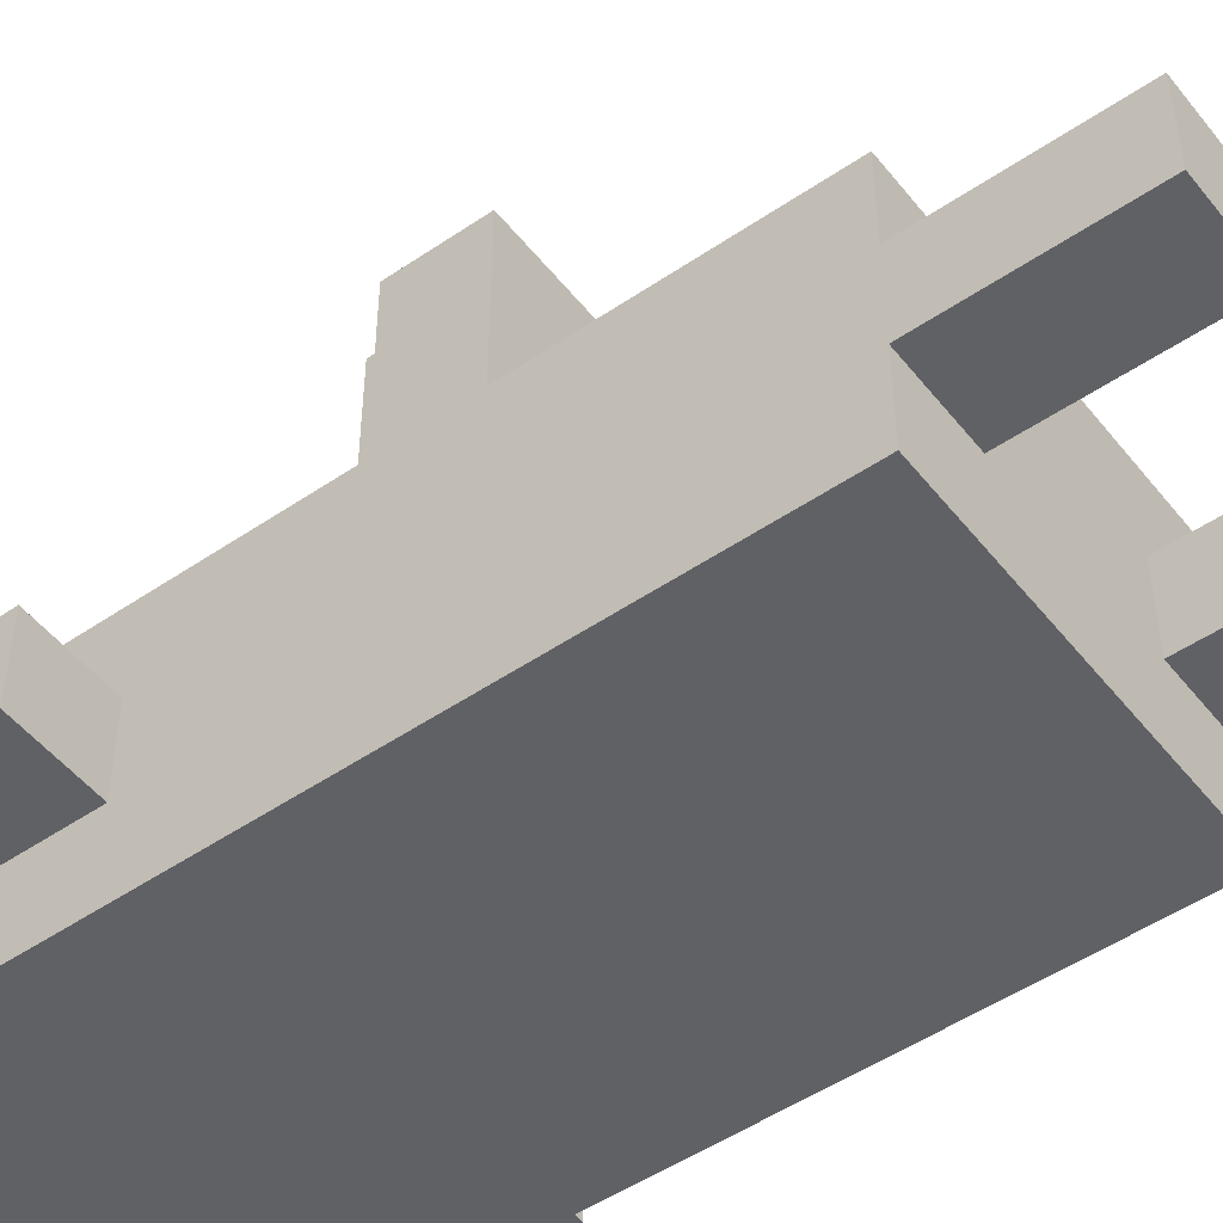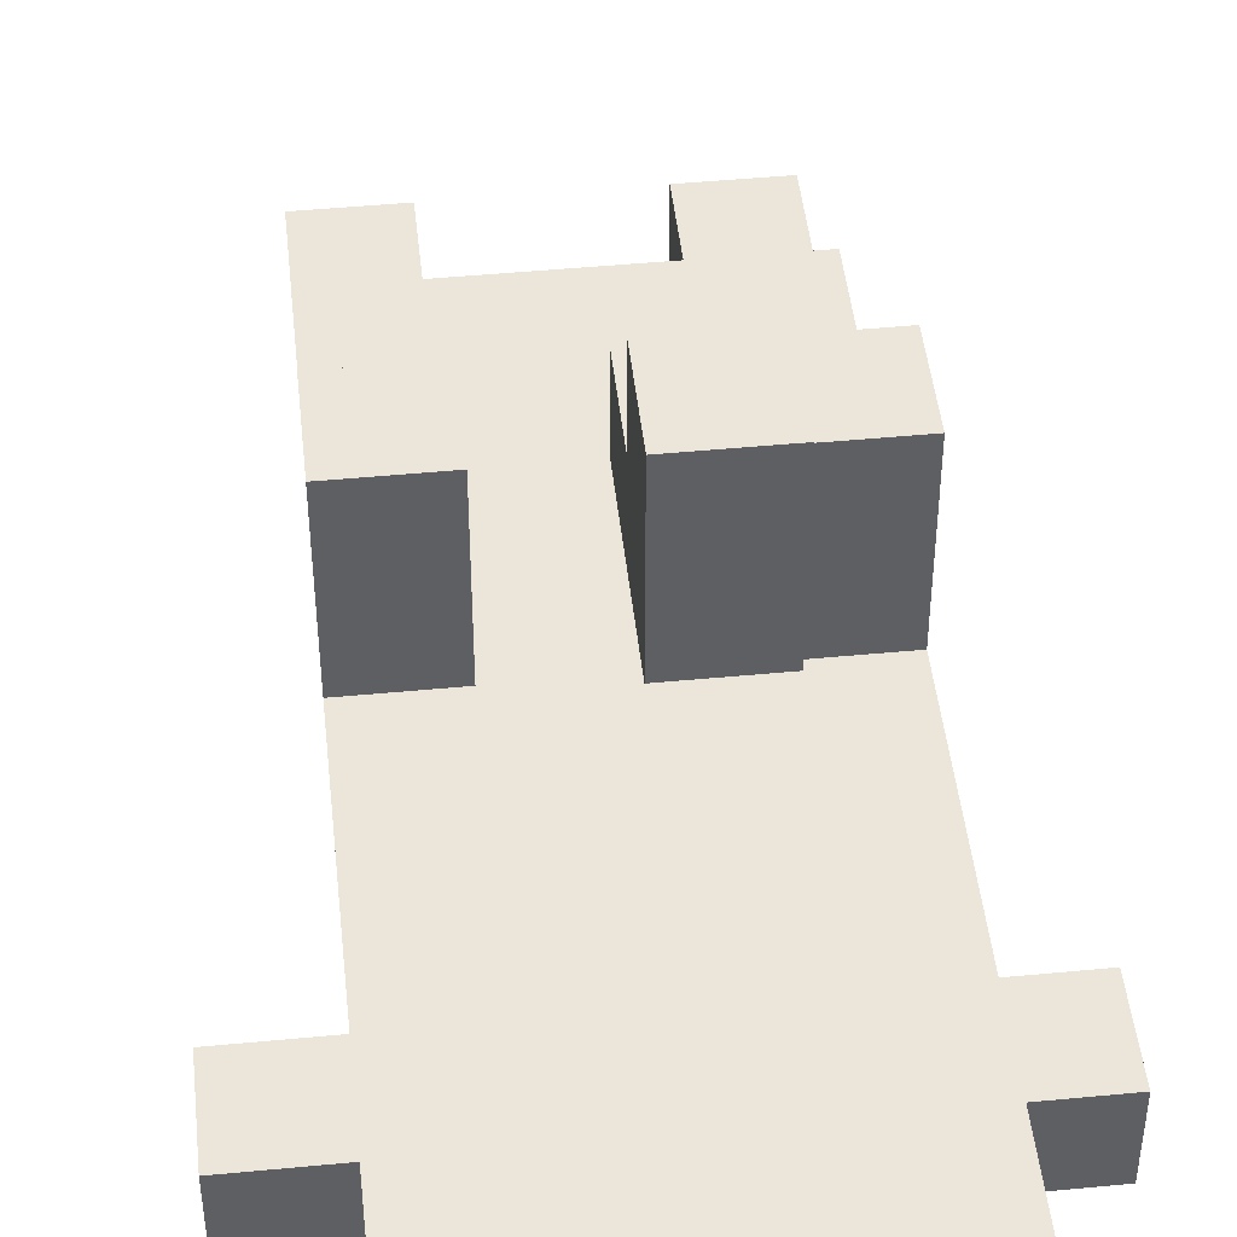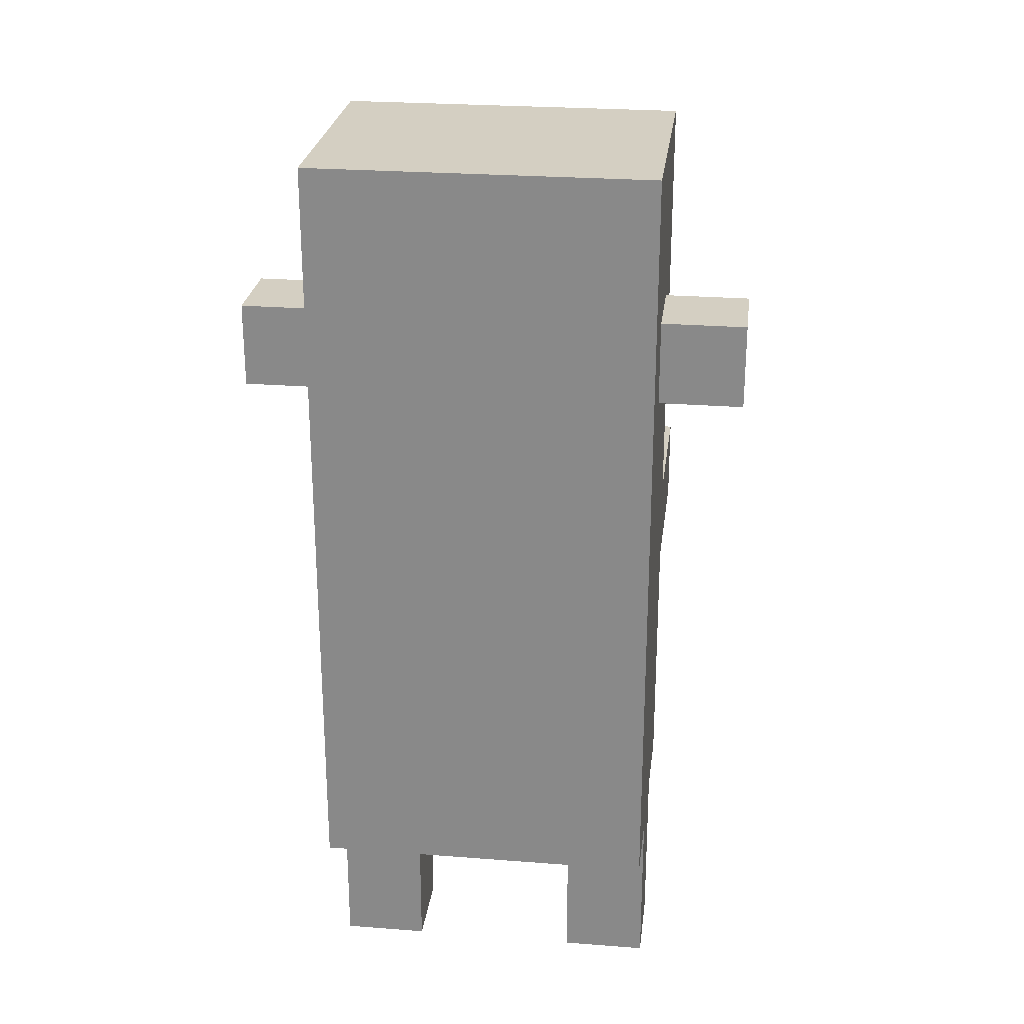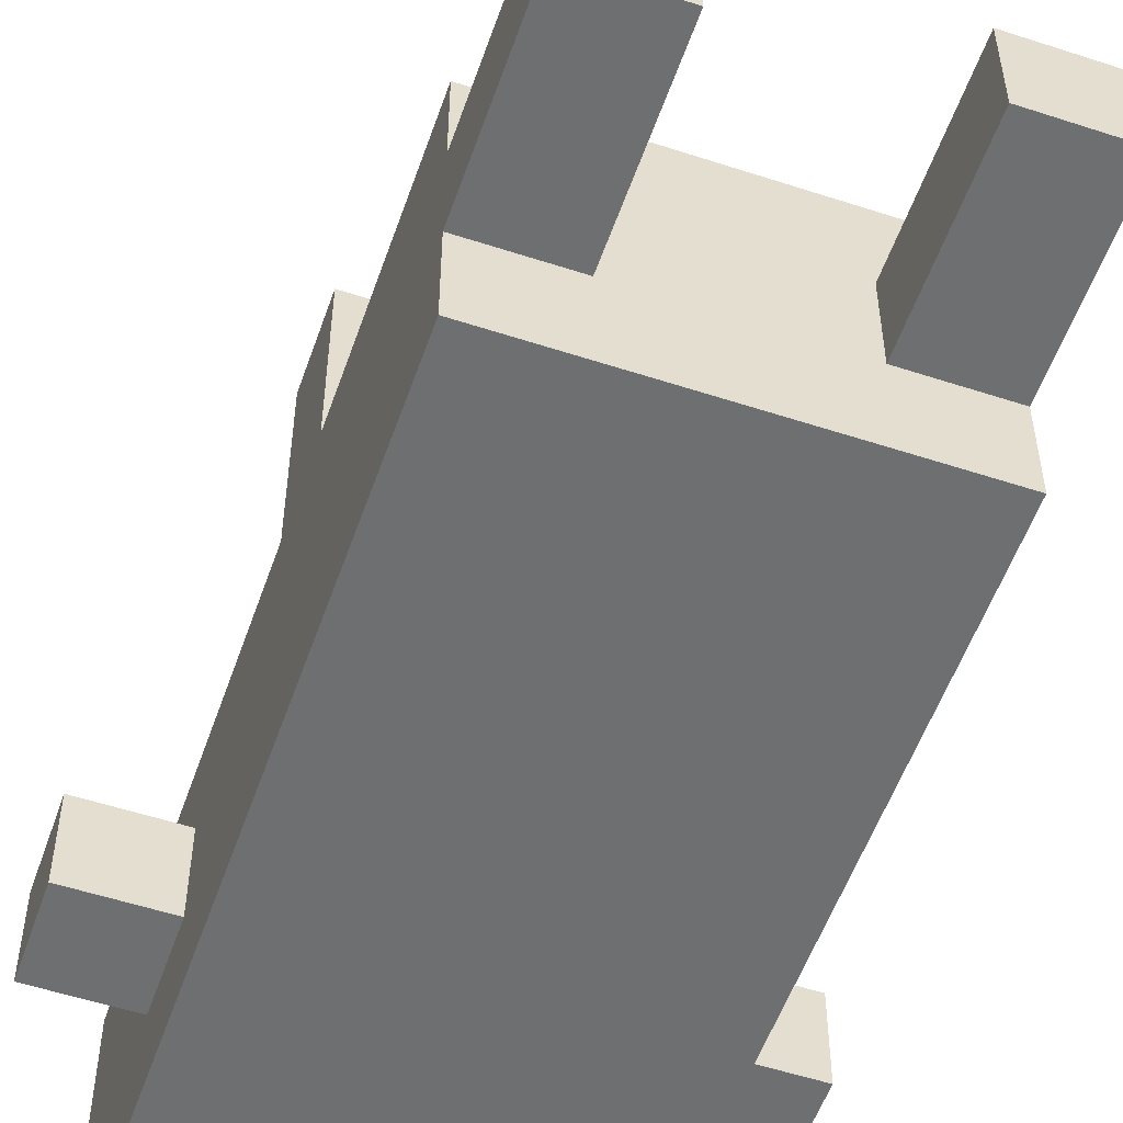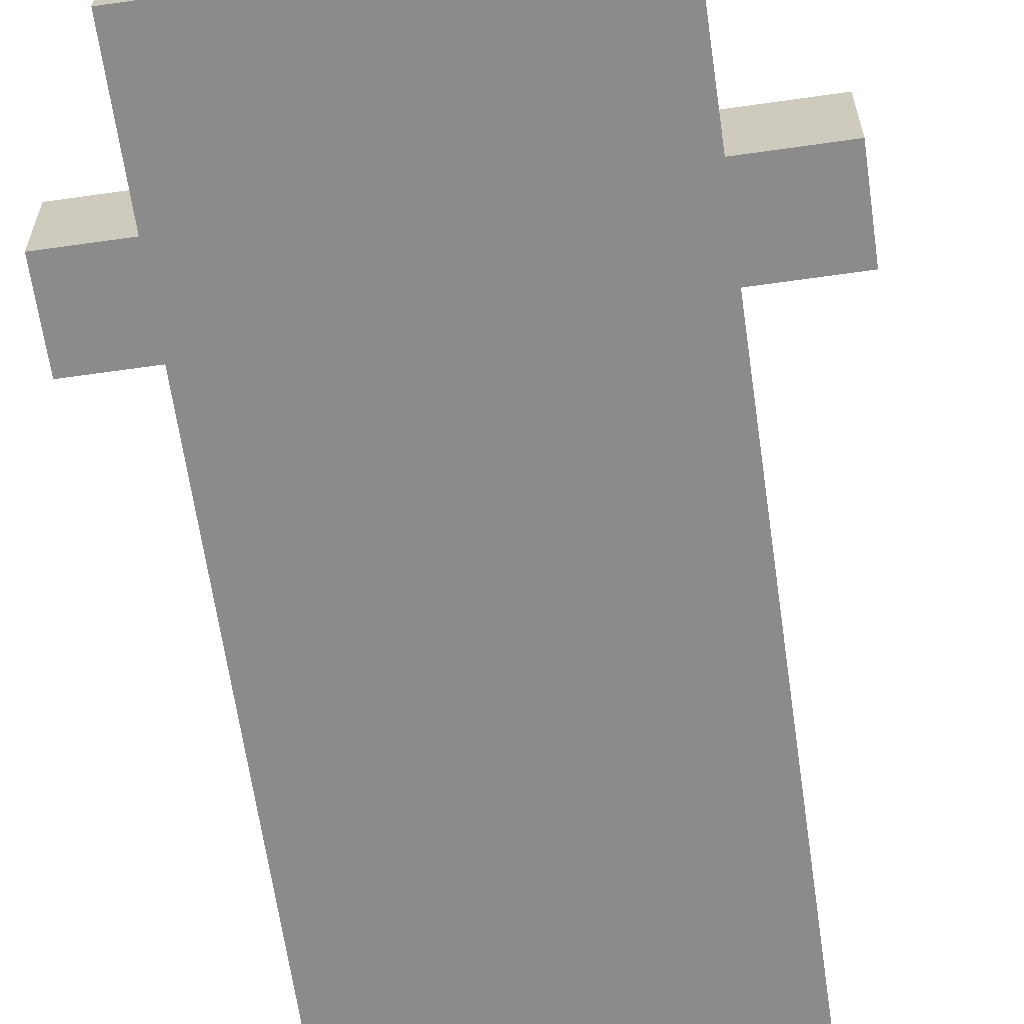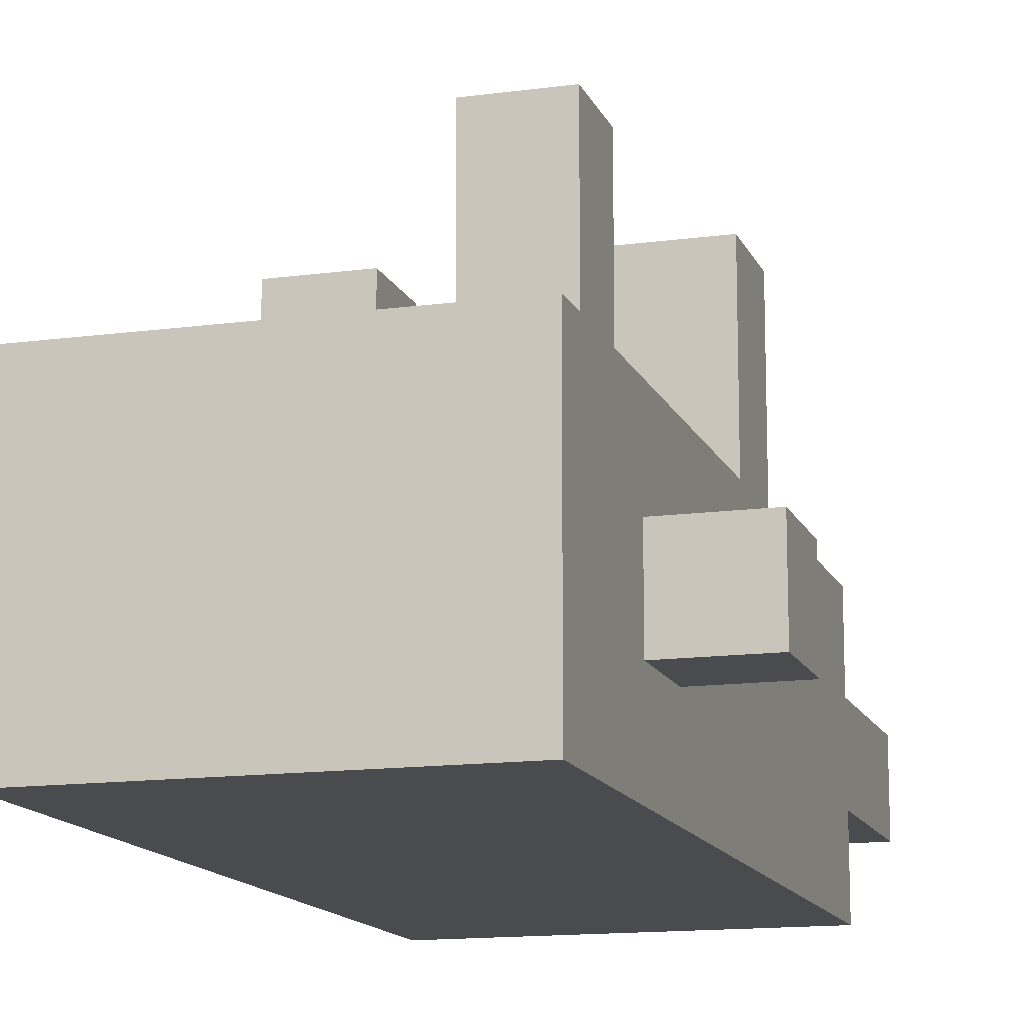
<metadata>
{"format":"obj","ext":"obj","renderer":"f3d","projection":"perspective","resolution":1024,"background":"white","views":[{"elev":-49.9,"azim":-53.1,"up":"+Z"},{"elev":46.9,"azim":173.8,"up":"+Z"},{"elev":25.6,"azim":-172.9,"up":"+Y"},{"elev":-54.6,"azim":-19.1,"up":"+Z"},{"elev":-64.0,"azim":-171.8,"up":"+Z"},{"elev":-13.8,"azim":-163.1,"up":"+Z"}]}
</metadata>
<code>
v -3 8 0.5
v -3 8 -0.5
v -3 9 0.5
v -3 9 -0.5
v -2 0 0.5
v -2 0 -0.5
v -2 1 0.5
v -2 1 -0.5
v -2 2 1.5
v -2 2 0.5
v -2 2 -0.5
v -2 2 -1.5
v -2 3 1.5
v -2 3 0.5
v -2 3 -0.5
v -2 3 -1.5
v -2 4 1.5
v -2 4 0.5
v -2 4 -1.5
v -2 5 3.5
v -2 5 1.5
v -2 5 0.5
v -2 5 -0.5
v -2 6 3.5
v -2 6 1.5
v -2 6 0.5
v -2 6 -0.5
v -2 7 1.5
v -2 7 -0.5
v -2 7 -1.5
v -2 8 1.5
v -2 8 0.5
v -2 8 -0.5
v -2 9 1.5
v -2 9 0.5
v -2 9 -0.5
v -2 10 1.5
v -2 10 -1.5
v -2 11 1.5
v -2 11 -1.5
v -1 6 4.5
v -1 6 3.5
v -1 6 2.5
v -1 7 4.5
v -1 7 2.5
v 1 0 0.5
v 1 0 -0.5
v 1 1 0.5
v 1 1 -0.5
v 1 2 0.5
v 1 2 -0.5
v 1 5 3.5
v 1 5 1.5
v 1 6 3.5
v 1 6 1.5
v -1 0 0.5
v -1 0 -0.5
v -1 1 0.5
v -1 1 -0.5
v -1 2 0.5
v -1 2 -0.5
v -1 5 2.5
v -1 5 1.5
v -1 6 2.5
v -1 6 1.5
v 0 5 3.5
v 0 5 2.5
v 0 6 4.5
v 0 6 3.5
v 0 7 4.5
v 0 7 2.5
v 2 0 0.5
v 2 0 -0.5
v 2 1 0.5
v 2 1 -0.5
v 2 2 1.5
v 2 2 0.5
v 2 2 -0.5
v 2 2 -1.5
v 2 3 1.5
v 2 3 0.5
v 2 3 -0.5
v 2 3 -1.5
v 2 4 1.5
v 2 4 0.5
v 2 4 -1.5
v 2 5 3.5
v 2 5 1.5
v 2 5 0.5
v 2 5 -0.5
v 2 6 3.5
v 2 6 1.5
v 2 6 0.5
v 2 6 -0.5
v 2 7 1.5
v 2 7 0.5
v 2 7 -1.5
v 2 8 1.5
v 2 8 0.5
v 2 8 -0.5
v 2 9 1.5
v 2 9 0.5
v 2 9 -0.5
v 2 10 1.5
v 2 10 -1.5
v 2 11 1.5
v 2 11 -1.5
v 3 8 0.5
v 3 8 -0.5
v 3 9 0.5
v 3 9 -0.5
v -1 6 4.5
v -1 7 4.5
v 0 6 4.5
v 0 7 4.5
v -2 5 3.5
v -2 6 3.5
v -1 5 3.5
v -1 6 3.5
v 0 5 3.5
v 0 6 3.5
v 1 5 3.5
v 1 6 3.5
v 2 5 3.5
v 2 6 3.5
v -2 2 1.5
v -2 3 1.5
v -2 4 1.5
v -2 5 1.5
v -2 6 1.5
v -2 7 1.5
v -2 8 1.5
v -2 9 1.5
v -2 10 1.5
v -2 11 1.5
v -1 2 1.5
v -1 3 1.5
v -1 4 1.5
v -1 5 1.5
v -1 6 1.5
v -1 7 1.5
v -1 8 1.5
v -1 9 1.5
v 0 2 1.5
v 0 3 1.5
v 0 4 1.5
v 0 5 1.5
v 1 2 1.5
v 1 3 1.5
v 1 4 1.5
v 1 5 1.5
v 1 6 1.5
v 1 7 1.5
v 1 8 1.5
v 1 9 1.5
v 1 10 1.5
v 1 11 1.5
v 2 2 1.5
v 2 3 1.5
v 2 4 1.5
v 2 5 1.5
v 2 6 1.5
v 2 7 1.5
v 2 8 1.5
v 2 9 1.5
v 2 10 1.5
v 2 11 1.5
v -3 8 0.5
v -3 9 0.5
v -2 0 0.5
v -2 1 0.5
v -2 2 0.5
v -2 8 0.5
v -2 9 0.5
v -1 0 0.5
v -1 1 0.5
v -1 2 0.5
v 1 0 0.5
v 1 1 0.5
v 1 2 0.5
v 2 0 0.5
v 2 1 0.5
v 2 2 0.5
v 2 8 0.5
v 2 9 0.5
v 3 8 0.5
v 3 9 0.5
v -1 5 2.5
v -1 6 2.5
v -1 7 2.5
v 0 5 2.5
v 0 7 2.5
v -3 8 -0.5
v -3 9 -0.5
v -2 0 -0.5
v -2 1 -0.5
v -2 2 -0.5
v -2 8 -0.5
v -2 9 -0.5
v -1 0 -0.5
v -1 1 -0.5
v -1 2 -0.5
v 1 0 -0.5
v 1 1 -0.5
v 1 2 -0.5
v 2 0 -0.5
v 2 1 -0.5
v 2 2 -0.5
v 2 8 -0.5
v 2 9 -0.5
v 3 8 -0.5
v 3 9 -0.5
v -2 2 -1.5
v -2 3 -1.5
v -2 4 -1.5
v -2 7 -1.5
v -2 10 -1.5
v -2 11 -1.5
v -1 2 -1.5
v -1 3 -1.5
v -1 4 -1.5
v -1 6 -1.5
v -1 7 -1.5
v 0 2 -1.5
v 0 3 -1.5
v 0 4 -1.5
v 0 5 -1.5
v 0 6 -1.5
v 1 2 -1.5
v 1 3 -1.5
v 1 4 -1.5
v 1 5 -1.5
v 1 6 -1.5
v 1 7 -1.5
v 1 10 -1.5
v 1 11 -1.5
v 2 2 -1.5
v 2 3 -1.5
v 2 4 -1.5
v 2 7 -1.5
v 2 10 -1.5
v 2 11 -1.5
v -2 0 0.5
v -1 0 0.5
v 1 0 0.5
v 2 0 0.5
v -2 0 -0.5
v -1 0 -0.5
v 1 0 -0.5
v 2 0 -0.5
v -2 2 1.5
v -1 2 1.5
v 0 2 1.5
v 1 2 1.5
v 2 2 1.5
v -2 2 0.5
v -1 2 0.5
v 0 2 0.5
v 1 2 0.5
v 2 2 0.5
v -2 2 -0.5
v -1 2 -0.5
v 0 2 -0.5
v 1 2 -0.5
v 2 2 -0.5
v -2 2 -1.5
v -1 2 -1.5
v 0 2 -1.5
v 1 2 -1.5
v 2 2 -1.5
v -2 5 3.5
v -1 5 3.5
v 0 5 3.5
v 1 5 3.5
v 2 5 3.5
v -1 5 2.5
v 0 5 2.5
v -2 5 1.5
v -1 5 1.5
v 1 5 1.5
v 2 5 1.5
v -1 6 4.5
v 0 6 4.5
v -1 6 3.5
v 0 6 3.5
v -3 8 0.5
v -2 8 0.5
v 2 8 0.5
v 3 8 0.5
v -3 8 -0.5
v -2 8 -0.5
v 2 8 -0.5
v 3 8 -0.5
v -2 6 3.5
v -1 6 3.5
v 1 6 3.5
v 2 6 3.5
v -1 6 2.5
v -2 6 1.5
v -1 6 1.5
v 1 6 1.5
v 2 6 1.5
v -1 7 4.5
v 0 7 4.5
v -1 7 2.5
v 0 7 2.5
v -3 9 0.5
v -2 9 0.5
v 2 9 0.5
v 3 9 0.5
v -3 9 -0.5
v -2 9 -0.5
v 2 9 -0.5
v 3 9 -0.5
v -2 11 1.5
v 1 11 1.5
v 2 11 1.5
v -2 11 -1.5
v 1 11 -1.5
v 2 11 -1.5
f 3 2 1
f 4 2 3
f 7 6 5
f 8 6 7
f 10 8 7
f 11 8 10
f 13 11 10
f 13 10 9
f 14 11 13
f 15 12 11
f 15 11 14
f 16 12 15
f 17 14 13
f 18 15 14
f 18 14 17
f 18 16 15
f 19 16 18
f 21 18 17
f 21 19 18
f 22 19 21
f 23 19 22
f 24 21 20
f 24 22 21
f 25 22 24
f 26 23 22
f 26 22 25
f 27 19 23
f 27 23 26
f 28 26 25
f 28 27 26
f 29 19 27
f 29 27 28
f 30 19 29
f 31 29 28
f 32 29 31
f 33 30 29
f 33 29 32
f 34 32 31
f 35 32 34
f 36 30 33
f 37 35 34
f 37 36 35
f 38 30 36
f 38 36 37
f 39 38 37
f 40 38 39
f 44 42 41
f 44 43 42
f 45 43 44
f 48 47 46
f 49 47 48
f 50 49 48
f 51 49 50
f 54 53 52
f 55 53 54
f 56 57 58
f 58 57 59
f 58 59 60
f 60 59 61
f 62 63 64
f 64 63 65
f 66 67 69
f 68 69 70
f 69 67 71
f 70 69 71
f 72 73 74
f 74 73 75
f 74 75 77
f 77 75 78
f 77 78 80
f 76 77 80
f 80 78 81
f 78 79 82
f 81 78 82
f 82 79 83
f 80 81 84
f 81 82 85
f 84 81 85
f 82 83 85
f 85 83 86
f 84 85 88
f 85 86 88
f 88 86 89
f 89 86 90
f 87 88 91
f 88 89 91
f 91 89 92
f 89 90 93
f 92 89 93
f 90 86 94
f 93 90 94
f 92 93 95
f 93 94 95
f 95 94 96
f 94 86 97
f 96 94 97
f 95 96 98
f 96 97 99
f 98 96 99
f 99 97 100
f 98 99 101
f 101 99 102
f 100 97 103
f 101 102 104
f 102 103 104
f 103 97 105
f 104 103 105
f 104 105 106
f 106 105 107
f 108 109 110
f 110 109 111
f 114 113 112
f 115 113 114
f 118 117 116
f 119 117 118
f 120 119 118
f 121 119 120
f 124 123 122
f 125 123 124
f 136 127 126
f 137 128 127
f 137 127 136
f 138 129 128
f 138 128 137
f 139 129 138
f 140 131 130
f 141 132 131
f 141 131 140
f 142 133 132
f 142 132 141
f 143 134 133
f 143 133 142
f 144 137 136
f 145 138 137
f 145 137 144
f 146 139 138
f 146 138 145
f 146 140 139
f 147 140 146
f 148 145 144
f 149 146 145
f 149 145 148
f 150 147 146
f 150 146 149
f 151 140 147
f 151 147 150
f 152 141 140
f 152 140 151
f 153 142 141
f 153 141 152
f 154 143 142
f 154 142 153
f 155 134 143
f 155 143 154
f 156 135 134
f 156 134 155
f 157 135 156
f 158 149 148
f 159 150 149
f 159 149 158
f 160 151 150
f 160 150 159
f 161 151 160
f 162 153 152
f 163 154 153
f 163 153 162
f 164 155 154
f 164 154 163
f 165 156 155
f 165 155 164
f 166 157 156
f 166 156 165
f 167 157 166
f 173 169 168
f 174 169 173
f 175 171 170
f 176 172 171
f 176 171 175
f 177 172 176
f 181 179 178
f 182 180 179
f 182 179 181
f 183 180 182
f 186 185 184
f 187 185 186
f 188 189 191
f 189 190 191
f 191 190 192
f 193 194 198
f 198 194 199
f 195 196 200
f 196 197 201
f 200 196 201
f 201 197 202
f 203 204 206
f 204 205 207
f 206 204 207
f 207 205 208
f 209 210 211
f 211 210 212
f 213 214 219
f 214 215 220
f 219 214 220
f 215 216 221
f 220 215 221
f 221 216 222
f 216 217 223
f 222 216 223
f 219 220 224
f 220 221 225
f 224 220 225
f 221 222 226
f 225 221 226
f 226 222 227
f 222 223 228
f 227 222 228
f 224 225 229
f 225 226 230
f 229 225 230
f 226 227 231
f 230 226 231
f 227 228 232
f 231 227 232
f 228 223 233
f 232 228 233
f 223 217 234
f 233 223 234
f 217 218 235
f 234 217 235
f 235 218 236
f 229 230 237
f 230 231 238
f 237 230 238
f 233 234 239
f 238 231 239
f 232 233 239
f 231 232 239
f 234 235 240
f 239 234 240
f 235 236 241
f 240 235 241
f 241 236 242
f 247 244 243
f 248 244 247
f 249 246 245
f 250 246 249
f 256 252 251
f 257 253 252
f 257 252 256
f 258 254 253
f 258 253 257
f 259 255 254
f 259 254 258
f 260 255 259
f 262 258 257
f 262 259 258
f 263 259 262
f 264 259 263
f 266 262 261
f 267 263 262
f 267 262 266
f 268 264 263
f 268 263 267
f 269 265 264
f 269 264 268
f 270 265 269
f 276 272 271
f 276 273 272
f 277 273 276
f 278 276 271
f 279 276 278
f 280 275 274
f 281 275 280
f 284 283 282
f 285 283 284
f 290 287 286
f 291 287 290
f 292 289 288
f 293 289 292
f 294 295 298
f 294 298 299
f 299 298 300
f 296 297 301
f 301 297 302
f 303 304 305
f 305 304 306
f 307 308 311
f 311 308 312
f 309 310 313
f 313 310 314
f 315 316 318
f 316 317 319
f 318 316 319
f 319 317 320

</code>
